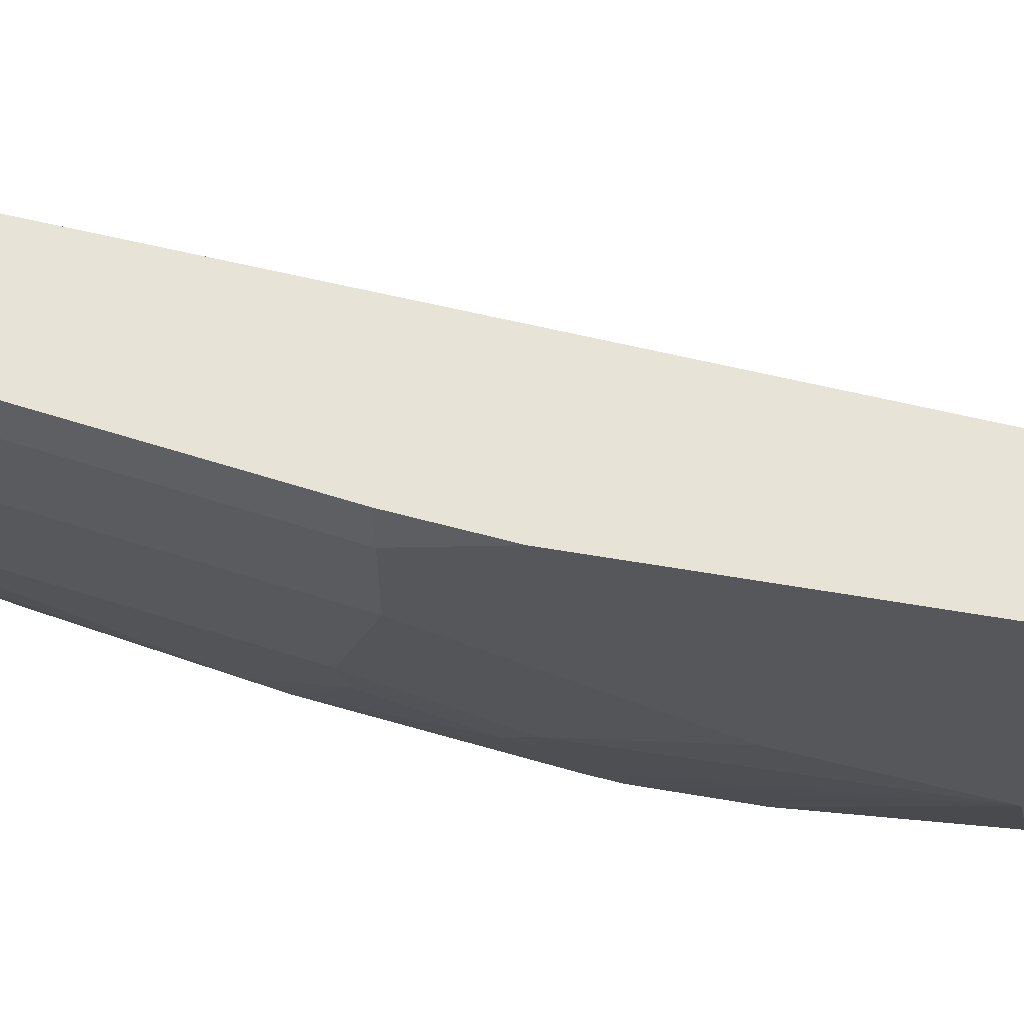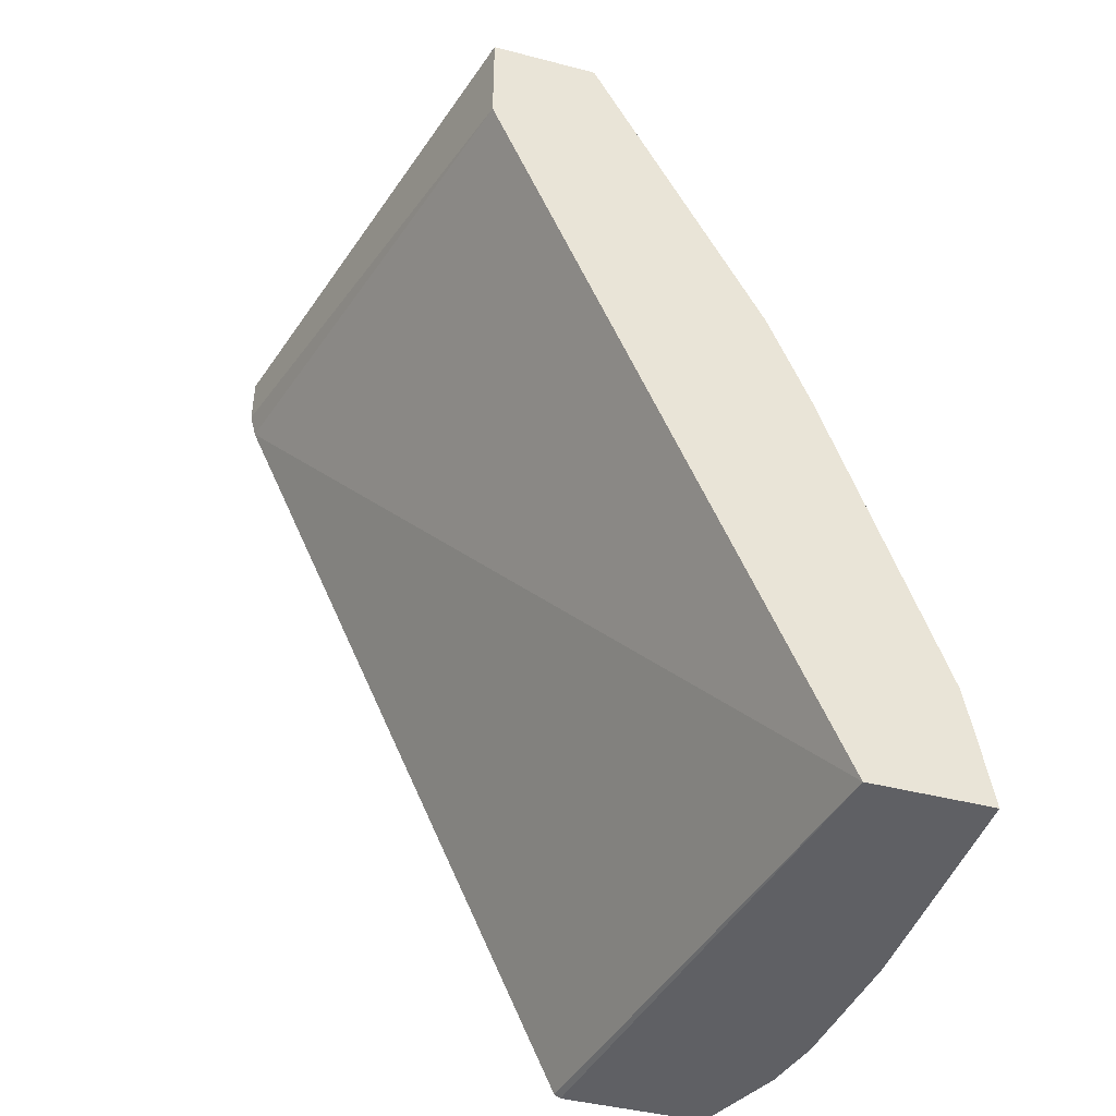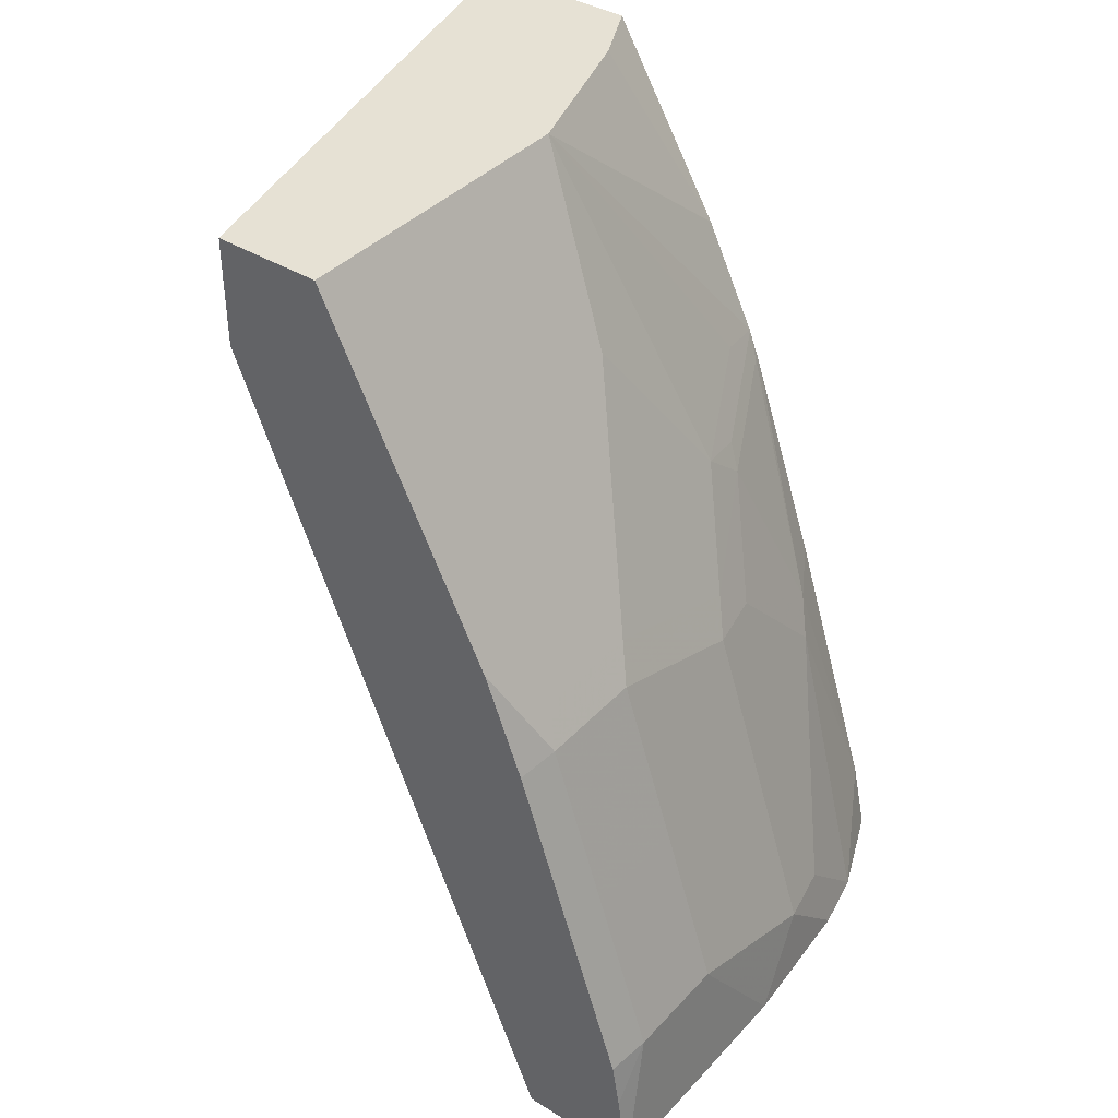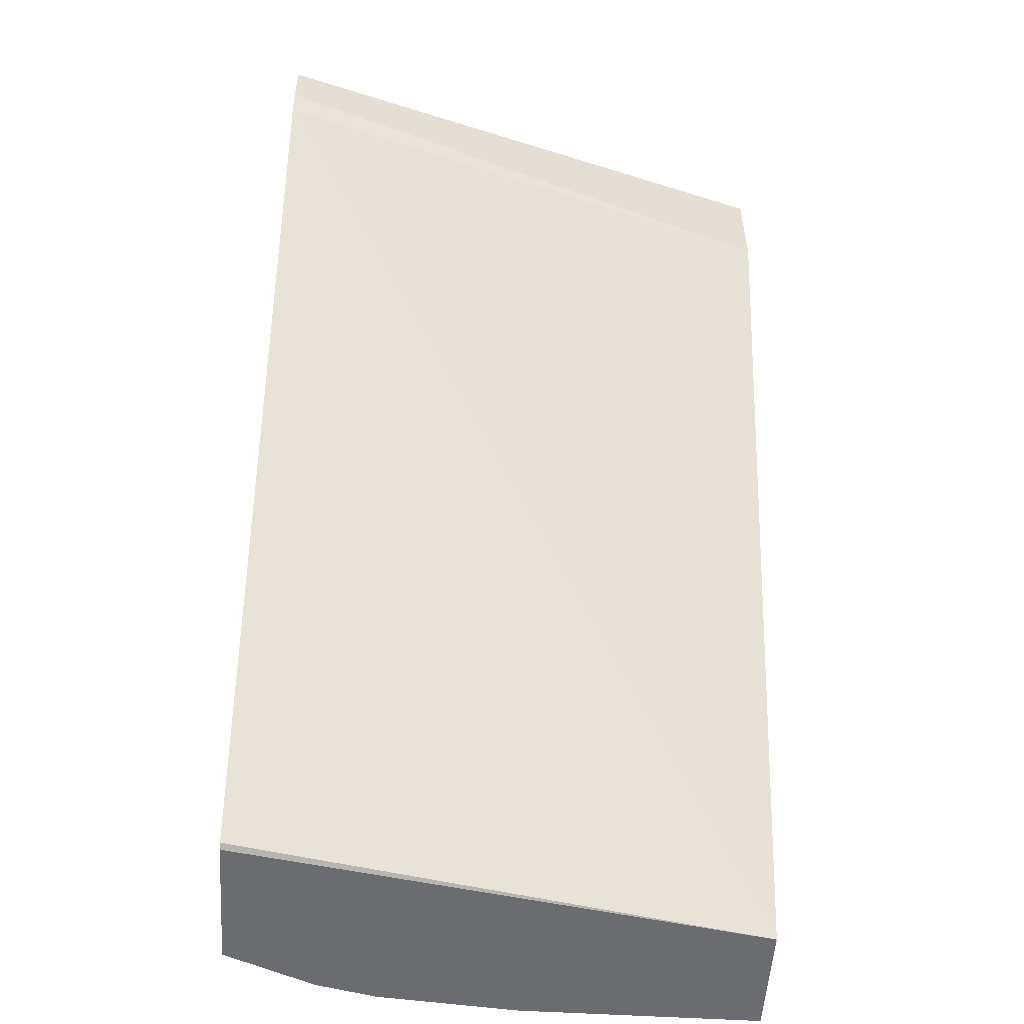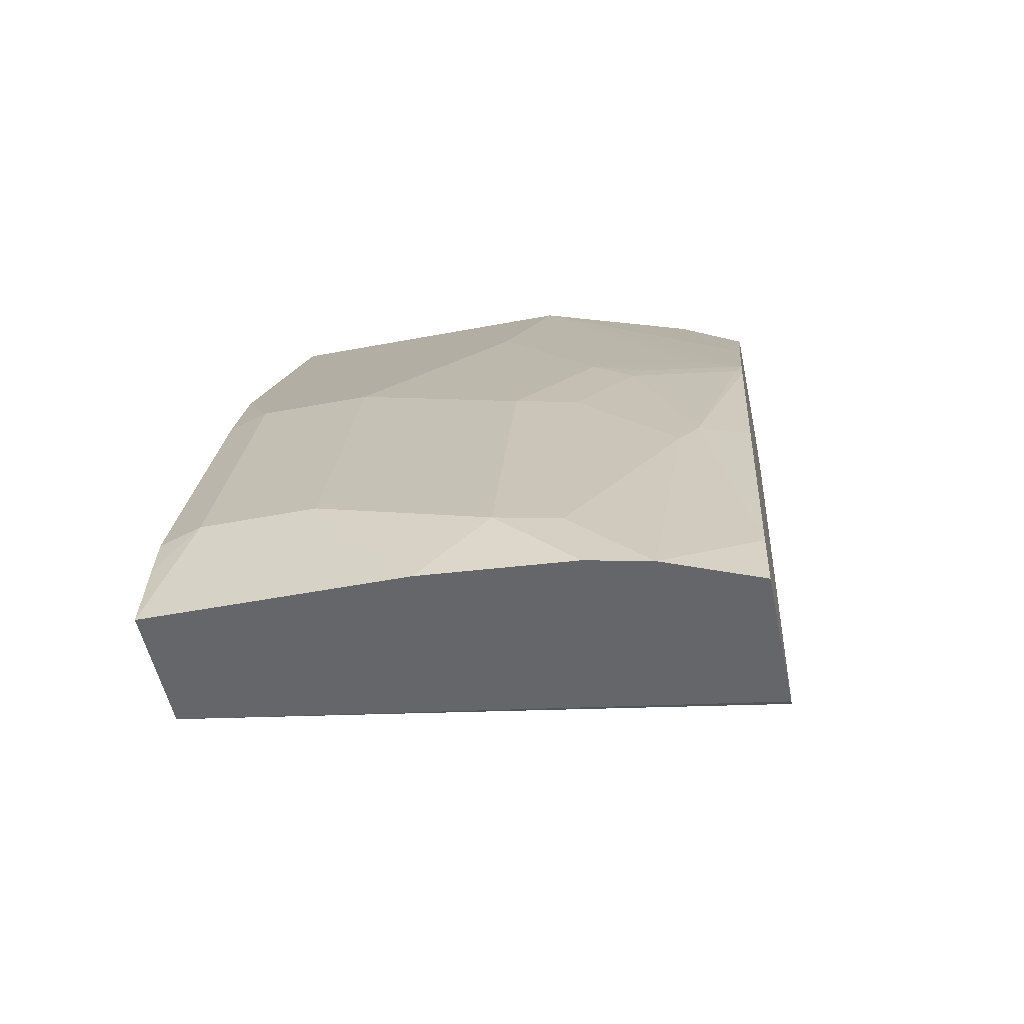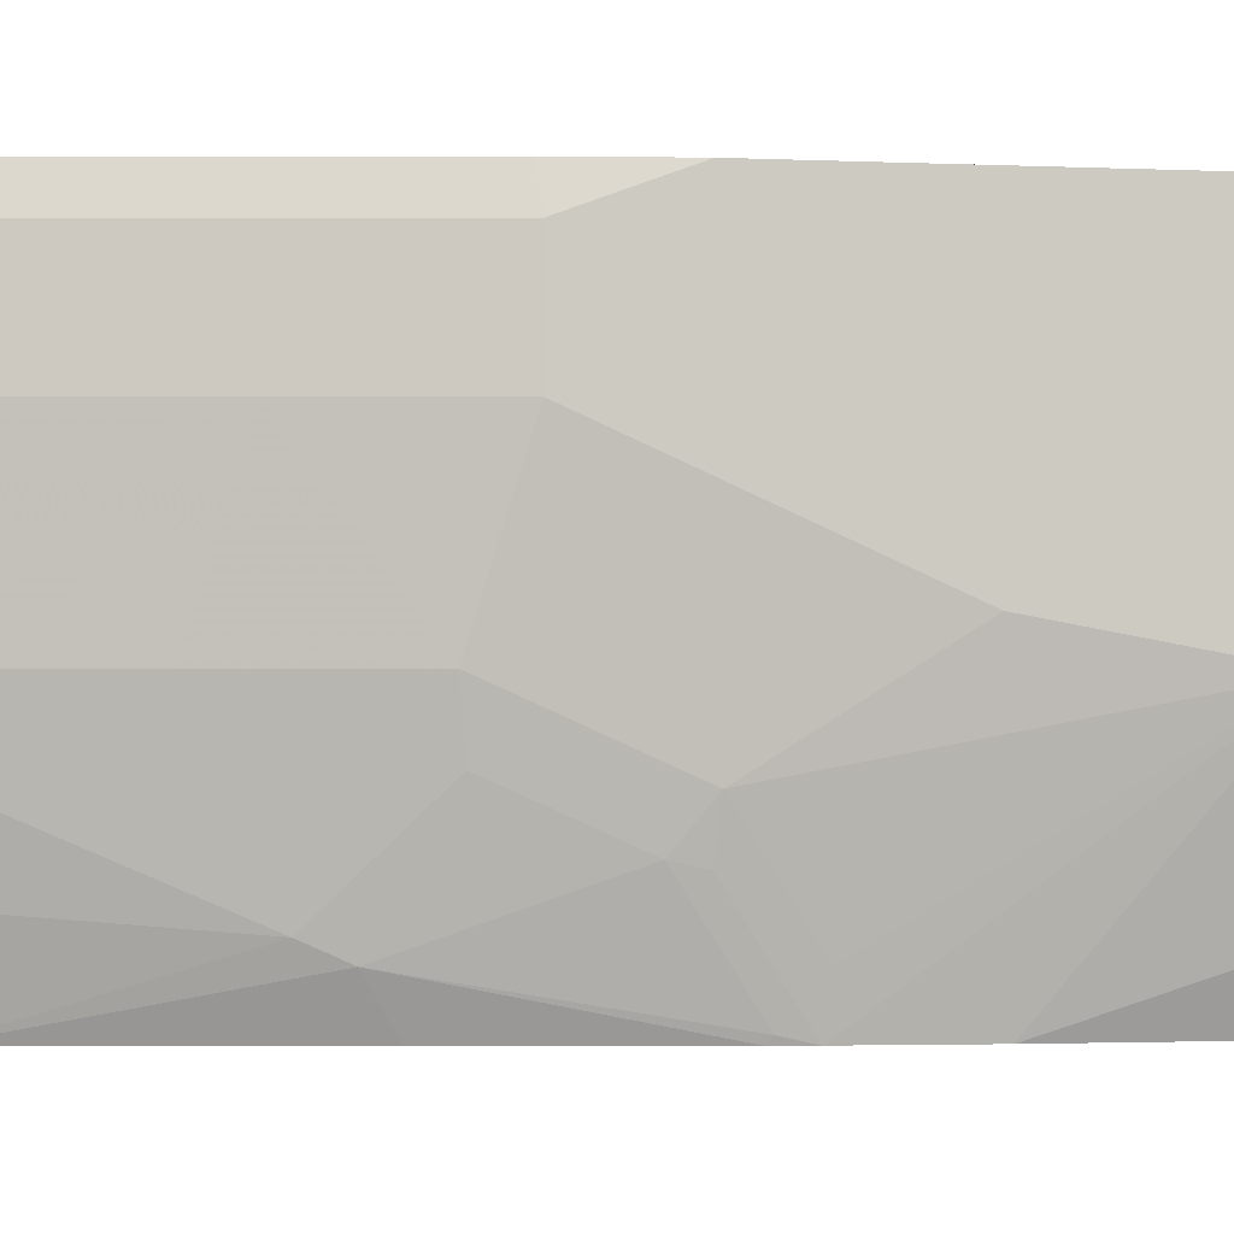
<metadata>
{"format":"obj","ext":"obj","renderer":"f3d","projection":"perspective","resolution":1024,"background":"white","views":[{"elev":62.7,"azim":126.3,"up":"+Z"},{"elev":-43.5,"azim":-17.0,"up":"+Y"},{"elev":39.1,"azim":37.7,"up":"+Y"},{"elev":-53.7,"azim":-93.7,"up":"+Y"},{"elev":-51.7,"azim":101.6,"up":"+Y"},{"elev":-3.4,"azim":108.5,"up":"+Z"}]}
</metadata>
<code>
v 0.2776 0.5985 -0.1592
v 0.2776 0.6177 -0.1592
v 0.28 0.5889 -0.1592
v 0.3282 0.5792 0.0333
v 0.3282 0.6177 0.0333
v 0.3355 0.6177 -0.1592
v 0.4103 0.3017 -0.1592
v 0.444 0.3006 0.0333
v 0.3664 0.6177 0.0333
v 0.3475 0.6177 -0.1352
v 0.3764 0.5503 -0.1592
v 0.4124 0.3006 -0.1592
v 0.4868 0.3006 0.0333
v 0.3669 0.6177 0.03326
v 0.3695 0.6125 0.0333
v 0.3668 0.6177 -0.07728
v 0.3766 0.55 -0.1592
v 0.4641 0.3006 -0.1592
v 0.4868 0.3006 -0.05378
v 0.4826 0.3475 0.0193
v 0.4826 0.3282 0.0333
v 0.3669 0.6177 -0.01937
v 0.3733 0.6049 0.0333
v 0.3668 0.6177 -0.05798
v 0.399 0.5534 -0.06435
v 0.4183 0.4955 -0.103
v 0.399 0.5148 -0.1416
v 0.3957 0.5117 -0.1592
v 0.4633 0.3042 -0.1592
v 0.4778 0.3006 -0.1265
v 0.4826 0.3006 -0.1048
v 0.4826 0.3282 -0.07722
v 0.4826 0.3475 -0.01931
v 0.4799 0.3447 0.0333
v 0.4633 0.4054 0.0193
v 0.3733 0.6049 -0.03218
v 0.3808 0.5898 0.0333
v 0.4054 0.5406 -0.05793
v 0.4376 0.4569 -0.08365
v 0.4199 0.4826 -0.1182
v 0.4151 0.4923 -0.1207
v 0.3959 0.5114 -0.1592
v 0.4585 0.3259 -0.1592
v 0.4778 0.3089 -0.1182
v 0.4799 0.3006 -0.1172
v 0.444 0.4054 -0.1351
v 0.4778 0.3282 -0.09893
v 0.4633 0.3861 -0.07722
v 0.4633 0.4054 -0.01931
v 0.4605 0.4026 0.0333
v 0.444 0.4633 0.0193
v 0.4376 0.4762 -0.02576
v 0.4081 0.5353 0.0333
v 0.4376 0.4762 0.01285
v 0.444 0.4441 -0.07722
v 0.4392 0.4441 -0.09893
v 0.4006 0.502 -0.1569
v 0.4376 0.4183 -0.1416
v 0.4006 0.4996 -0.1592
v 0.4267 0.4248 -0.1592
v 0.444 0.4633 -0.01931
v 0.4412 0.4605 0.0333
v 0.4274 0.4966 0.0333
f 35 49 61
f 34 35 50
f 32 49 33
f 32 47 48
f 35 51 62
f 32 45 47
f 35 61 51
f 31 45 32
f 30 46 44
f 30 43 46
f 30 44 45
f 32 48 49
f 25 39 26
f 28 41 42
f 27 41 28
f 26 39 40
f 26 41 27
f 26 40 41
f 25 38 39
f 24 38 25
f 24 36 38
f 23 37 36
f 22 36 24
f 20 35 34
f 35 62 50
f 20 33 49
f 20 49 35
f 29 43 30
f 36 37 52
f 44 46 47
f 37 53 54
f 20 34 21
f 58 60 59
f 57 58 59
f 53 63 54
f 52 61 55
f 51 63 62
f 51 54 63
f 51 52 54
f 51 61 52
f 49 55 61
f 48 55 49
f 46 48 47
f 46 55 48
f 36 52 38
f 46 56 55
f 44 47 45
f 43 58 46
f 43 60 58
f 42 57 59
f 40 58 57
f 40 56 58
f 40 42 41
f 40 57 42
f 39 52 55
f 39 56 40
f 39 55 56
f 38 52 39
f 37 54 52
f 46 58 56
f 19 32 33
f 2 22 24
f 18 29 30
f 4 21 34
f 4 13 21
f 4 8 13
f 3 8 4
f 3 7 8
f 2 10 6
f 2 16 10
f 2 24 16
f 2 14 22
f 2 9 14
f 2 5 9
f 1 5 2
f 1 3 4
f 1 7 3
f 1 12 7
f 1 18 12
f 1 29 18
f 1 43 29
f 1 60 43
f 1 59 60
f 1 42 59
f 1 28 42
f 1 17 28
f 1 11 17
f 1 6 11
f 1 2 6
f 19 31 32
f 4 34 50
f 4 50 62
f 1 4 5
f 4 63 53
f 4 62 63
f 16 27 28
f 16 26 27
f 16 25 26
f 16 24 25
f 14 36 22
f 14 23 36
f 14 15 23
f 13 20 21
f 13 33 20
f 13 19 33
f 11 16 17
f 10 16 11
f 9 15 14
f 16 28 17
f 4 53 37
f 8 19 13
f 4 37 23
f 4 23 15
f 4 15 9
f 6 10 11
f 4 9 5
f 8 12 18
f 8 18 30
f 8 30 45
f 8 45 31
f 8 31 19
f 7 12 8

</code>
